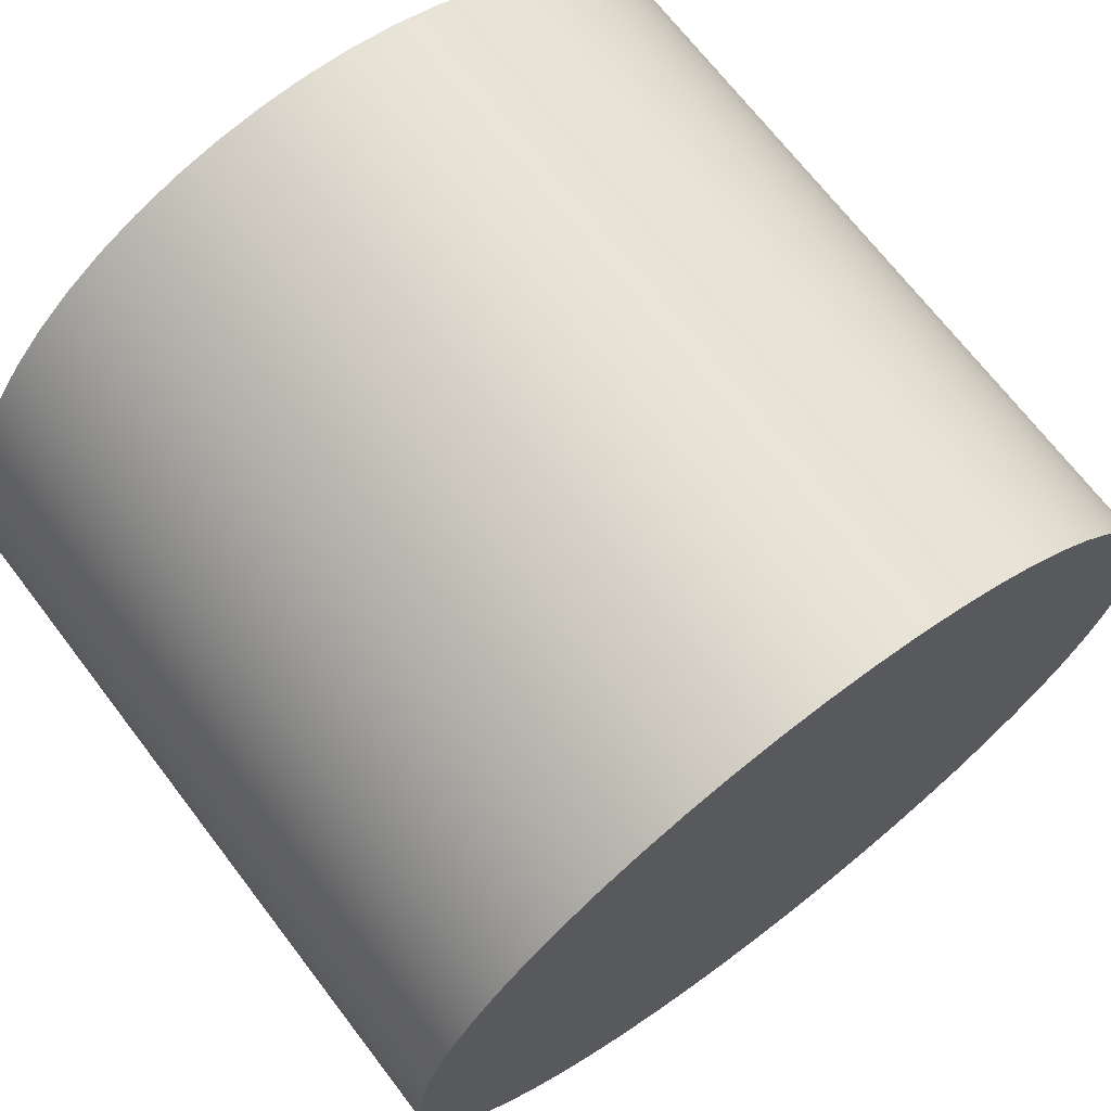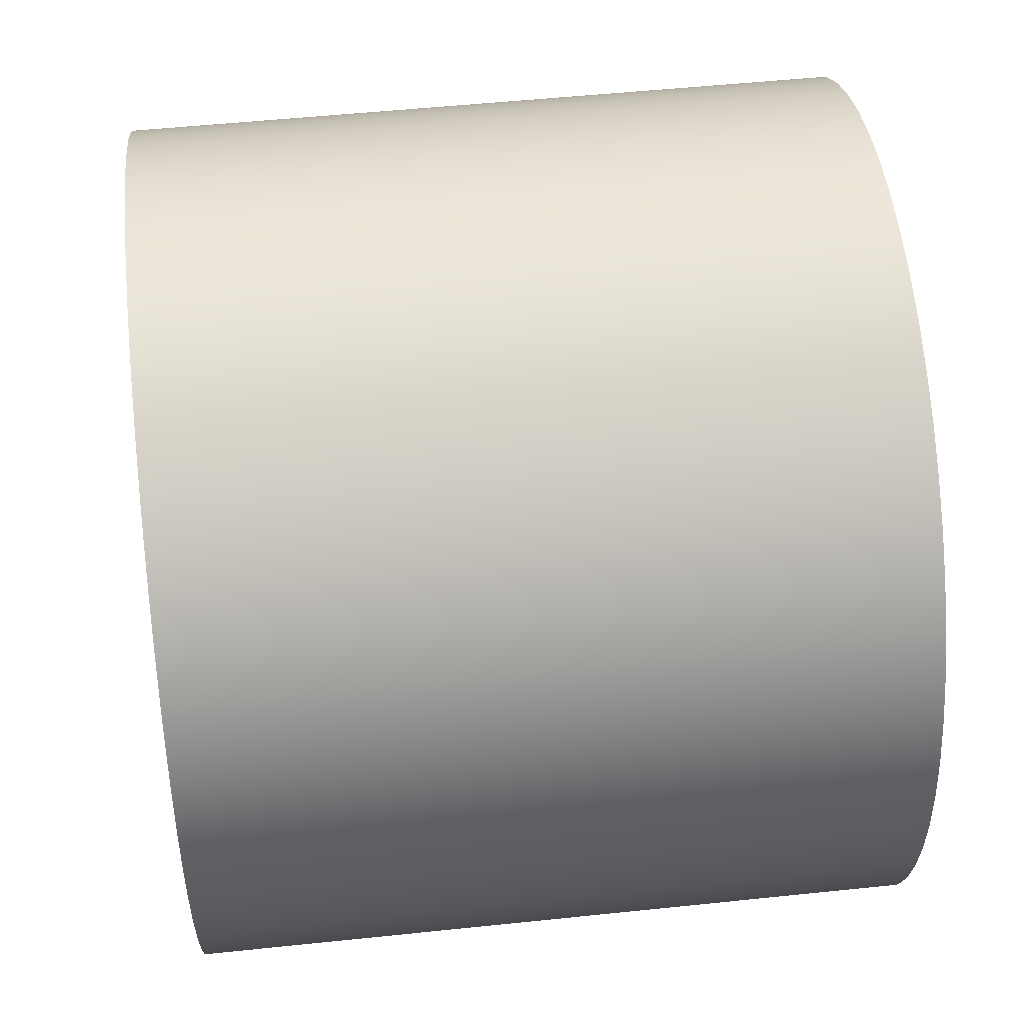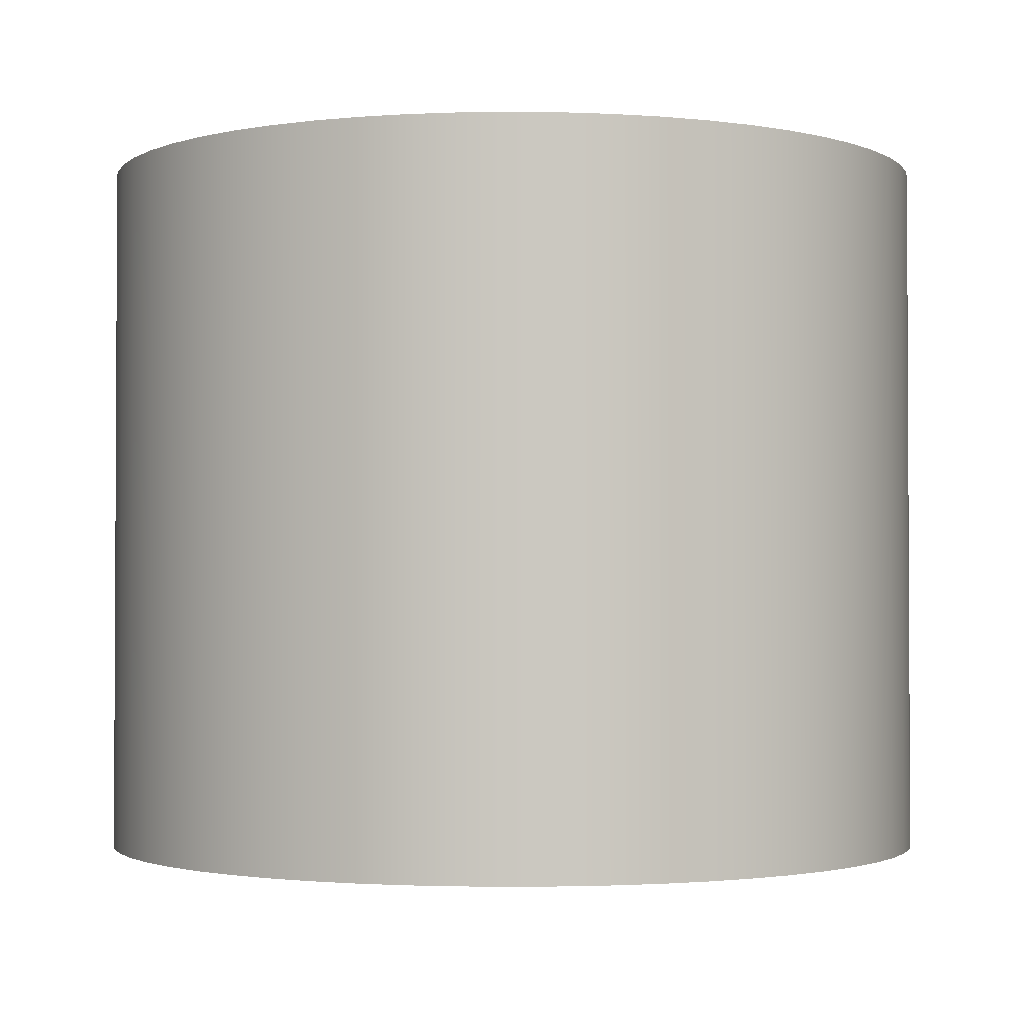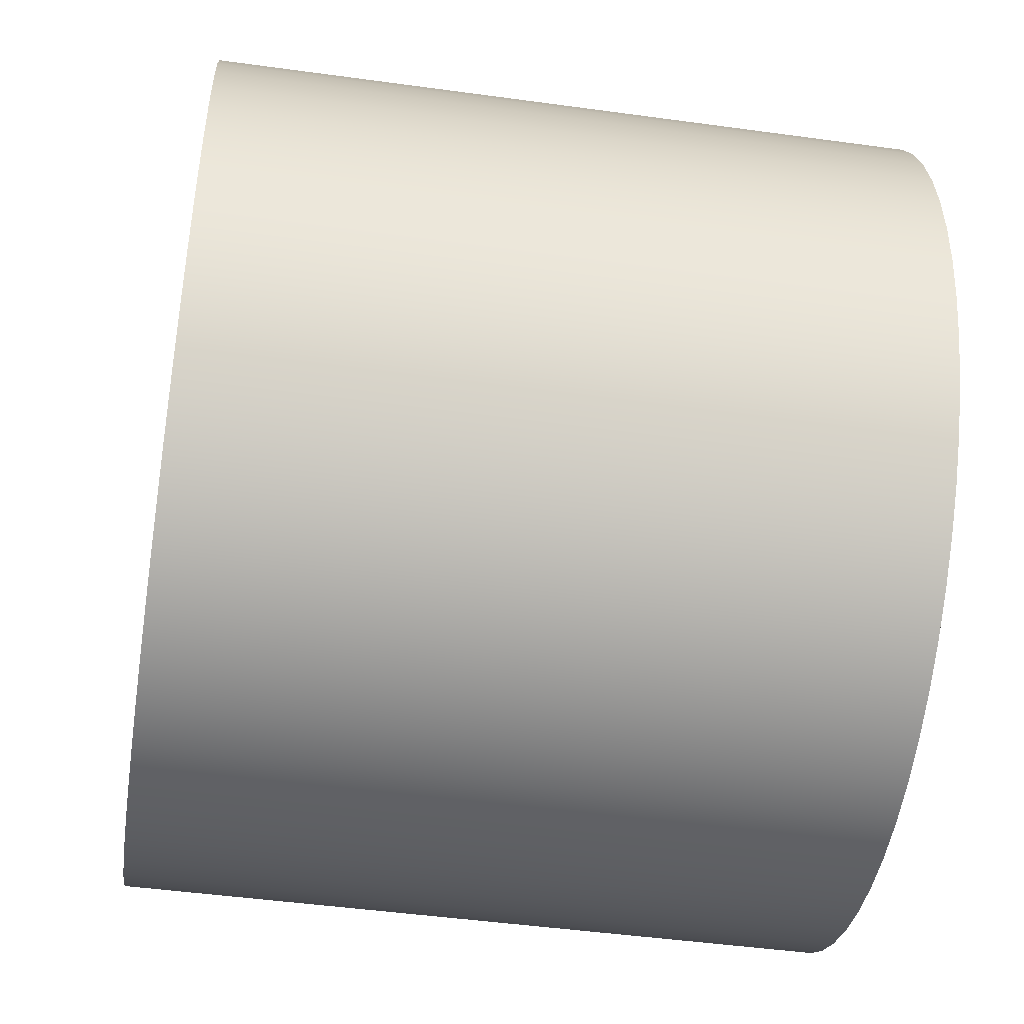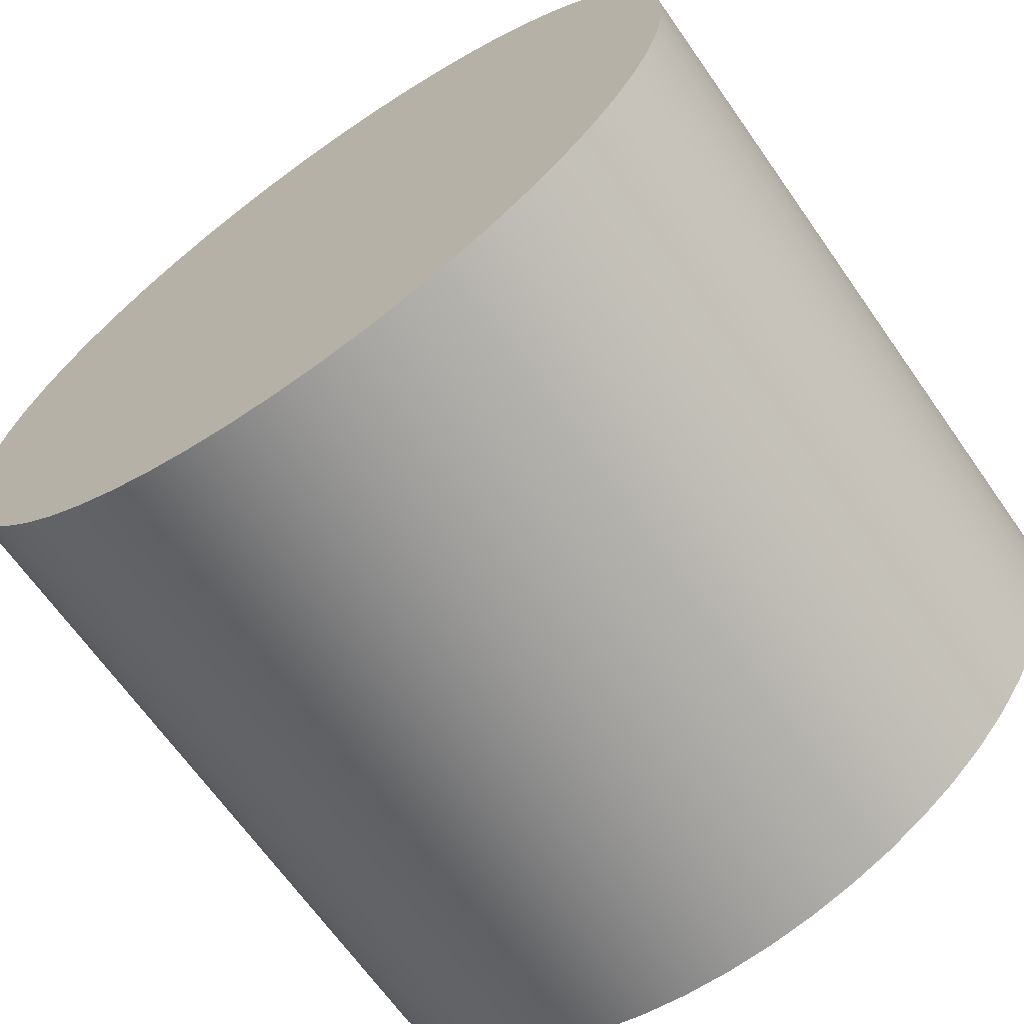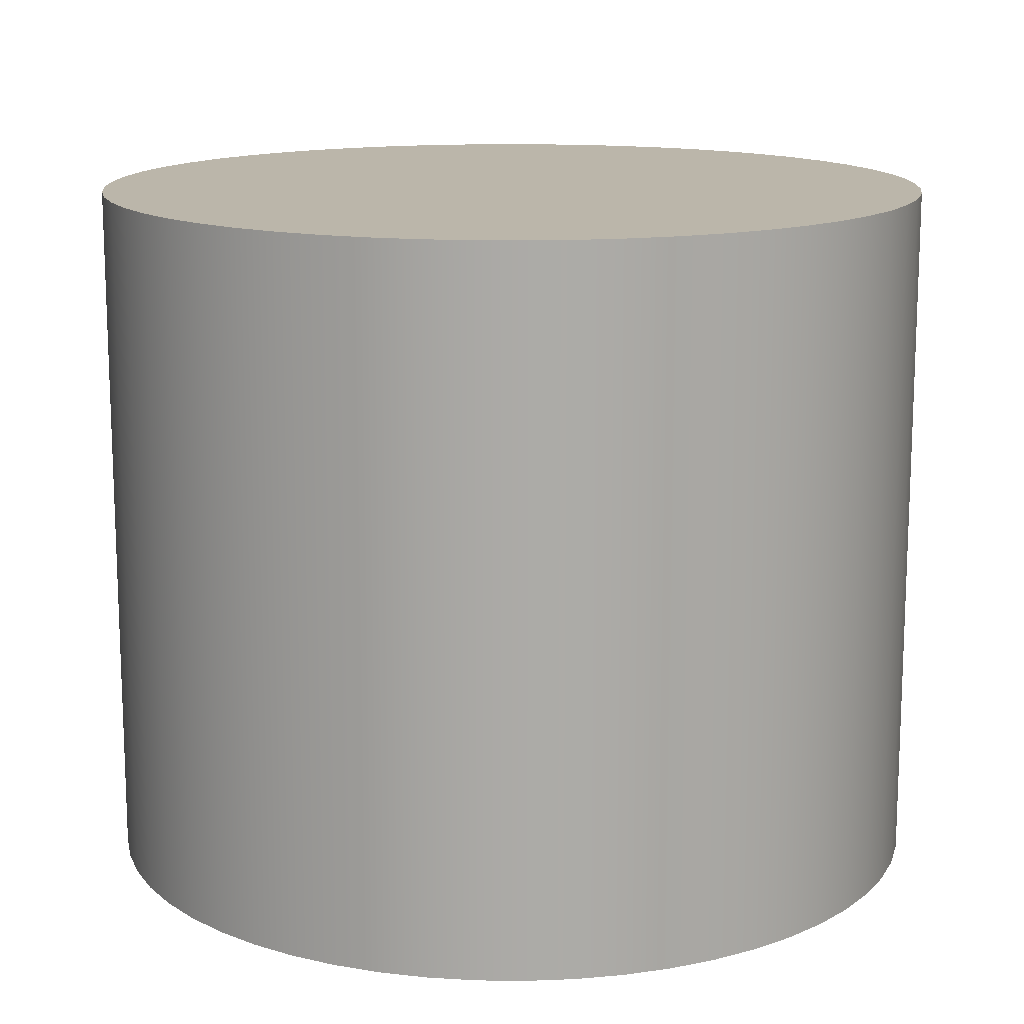
<metadata>
{"format":"obj","ext":"obj","renderer":"f3d","projection":"perspective","resolution":1024,"background":"white","views":[{"elev":69.5,"azim":142.6,"up":"+Y"},{"elev":51.6,"azim":-96.5,"up":"+Y"},{"elev":-1.8,"azim":-89.8,"up":"+Z"},{"elev":-47.7,"azim":81.2,"up":"+Y"},{"elev":-66.9,"azim":-144.9,"up":"+Y"},{"elev":14.1,"azim":-168.9,"up":"+Z"}]}
</metadata>
<code>
v -0.9525 -1.166e-16 -1.587
v -0.9465 -0.1066 -1.587
v -0.9286 -0.212 -1.587
v -0.899 -0.3146 -1.587
v -0.8582 -0.4133 -1.587
v -0.8065 -0.5068 -1.587
v -0.7447 -0.5939 -1.587
v -0.6735 -0.6735 -1.587
v -0.5939 -0.7447 -1.587
v -0.5068 -0.8065 -1.587
v -0.4133 -0.8582 -1.587
v -0.3146 -0.899 -1.587
v -0.212 -0.9286 -1.587
v -0.1066 -0.9465 -1.587
v 5.832e-17 -0.9525 -1.587
v 0.1066 -0.9465 -1.587
v 0.212 -0.9286 -1.587
v 0.3146 -0.899 -1.587
v 0.4133 -0.8582 -1.587
v 0.5068 -0.8065 -1.587
v 0.5939 -0.7447 -1.587
v 0.6735 -0.6735 -1.587
v 0.7447 -0.5939 -1.587
v 0.8065 -0.5068 -1.587
v 0.8582 -0.4133 -1.587
v 0.899 -0.3146 -1.587
v 0.9286 -0.212 -1.587
v 0.9465 -0.1066 -1.587
v 0.9525 0 -1.587
v 0.9465 0.1066 -1.587
v 0.9286 0.212 -1.587
v 0.899 0.3146 -1.587
v 0.8582 0.4133 -1.587
v 0.8065 0.5068 -1.587
v 0.7447 0.5939 -1.587
v 0.6735 0.6735 -1.587
v 0.5939 0.7447 -1.587
v 0.5068 0.8065 -1.587
v 0.4133 0.8582 -1.587
v 0.3146 0.899 -1.587
v 0.212 0.9286 -1.587
v 0.1066 0.9465 -1.587
v 5.832e-17 0.9525 -1.587
v -0.1066 0.9465 -1.587
v -0.212 0.9286 -1.587
v -0.3146 0.899 -1.587
v -0.4133 0.8582 -1.587
v -0.5068 0.8065 -1.587
v -0.5939 0.7447 -1.587
v -0.6735 0.6735 -1.587
v -0.7447 0.5939 -1.587
v -0.8065 0.5068 -1.587
v -0.8582 0.4133 -1.587
v -0.899 0.3146 -1.587
v -0.9286 0.212 -1.587
v -0.9465 0.1066 -1.587
v -0.9525 -1.166e-16 0
v -0.9465 0.1066 0
v -0.9286 0.212 0
v -0.899 0.3146 0
v -0.8582 0.4133 0
v -0.8065 0.5068 0
v -0.7447 0.5939 0
v -0.6735 0.6735 0
v -0.5939 0.7447 0
v -0.5068 0.8065 0
v -0.4133 0.8582 0
v -0.3146 0.899 0
v -0.212 0.9286 0
v -0.1066 0.9465 0
v 5.832e-17 0.9525 0
v 0.1066 0.9465 0
v 0.212 0.9286 0
v 0.3146 0.899 0
v 0.4133 0.8582 0
v 0.5068 0.8065 0
v 0.5939 0.7447 0
v 0.6735 0.6735 0
v 0.7447 0.5939 0
v 0.8065 0.5068 0
v 0.8582 0.4133 0
v 0.899 0.3146 0
v 0.9286 0.212 0
v 0.9465 0.1066 0
v 0.9525 0 0
v 0.9465 -0.1066 0
v 0.9286 -0.212 0
v 0.899 -0.3146 0
v 0.8582 -0.4133 0
v 0.8065 -0.5068 0
v 0.7447 -0.5939 0
v 0.6735 -0.6735 0
v 0.5939 -0.7447 0
v 0.5068 -0.8065 0
v 0.4133 -0.8582 0
v 0.3146 -0.899 0
v 0.212 -0.9286 0
v 0.1066 -0.9465 0
v 5.832e-17 -0.9525 0
v -0.1066 -0.9465 0
v -0.212 -0.9286 0
v -0.3146 -0.899 0
v -0.4133 -0.8582 0
v -0.5068 -0.8065 0
v -0.5939 -0.7447 0
v -0.6735 -0.6735 0
v -0.7447 -0.5939 0
v -0.8065 -0.5068 0
v -0.8582 -0.4133 0
v -0.899 -0.3146 0
v -0.9286 -0.212 0
v -0.9465 -0.1066 0
v -0.9525 -1.166e-16 0
v -0.9525 -1.166e-16 -1.587
v -0.9525 -1.166e-16 0
v -0.9465 -0.1066 0
v -0.9286 -0.212 0
v -0.899 -0.3146 0
v -0.8582 -0.4133 0
v -0.8065 -0.5068 0
v -0.7447 -0.5939 0
v -0.6735 -0.6735 0
v -0.5939 -0.7447 0
v -0.5068 -0.8065 0
v -0.4133 -0.8582 0
v -0.3146 -0.899 0
v -0.212 -0.9286 0
v -0.1066 -0.9465 0
v 5.832e-17 -0.9525 0
v 0.1066 -0.9465 0
v 0.212 -0.9286 0
v 0.3146 -0.899 0
v 0.4133 -0.8582 0
v 0.5068 -0.8065 0
v 0.5939 -0.7447 0
v 0.6735 -0.6735 0
v 0.7447 -0.5939 0
v 0.8065 -0.5068 0
v 0.8582 -0.4133 0
v 0.899 -0.3146 0
v 0.9286 -0.212 0
v 0.9465 -0.1066 0
v 0.9525 0 0
v 0.9465 0.1066 0
v 0.9286 0.212 0
v 0.899 0.3146 0
v 0.8582 0.4133 0
v 0.8065 0.5068 0
v 0.7447 0.5939 0
v 0.6735 0.6735 0
v 0.5939 0.7447 0
v 0.5068 0.8065 0
v 0.4133 0.8582 0
v 0.3146 0.899 0
v 0.212 0.9286 0
v 0.1066 0.9465 0
v 5.832e-17 0.9525 0
v -0.1066 0.9465 0
v -0.212 0.9286 0
v -0.3146 0.899 0
v -0.4133 0.8582 0
v -0.5068 0.8065 0
v -0.5939 0.7447 0
v -0.6735 0.6735 0
v -0.7447 0.5939 0
v -0.8065 0.5068 0
v -0.8582 0.4133 0
v -0.899 0.3146 0
v -0.9286 0.212 0
v -0.9465 0.1066 0
v -0.9525 -1.166e-16 -1.587
v -0.9465 0.1066 -1.587
v -0.9286 0.212 -1.587
v -0.899 0.3146 -1.587
v -0.8582 0.4133 -1.587
v -0.8065 0.5068 -1.587
v -0.7447 0.5939 -1.587
v -0.6735 0.6735 -1.587
v -0.5939 0.7447 -1.587
v -0.5068 0.8065 -1.587
v -0.4133 0.8582 -1.587
v -0.3146 0.899 -1.587
v -0.212 0.9286 -1.587
v -0.1066 0.9465 -1.587
v 5.832e-17 0.9525 -1.587
v 0.1066 0.9465 -1.587
v 0.212 0.9286 -1.587
v 0.3146 0.899 -1.587
v 0.4133 0.8582 -1.587
v 0.5068 0.8065 -1.587
v 0.5939 0.7447 -1.587
v 0.6735 0.6735 -1.587
v 0.7447 0.5939 -1.587
v 0.8065 0.5068 -1.587
v 0.8582 0.4133 -1.587
v 0.899 0.3146 -1.587
v 0.9286 0.212 -1.587
v 0.9465 0.1066 -1.587
v 0.9525 0 -1.587
v 0.9465 -0.1066 -1.587
v 0.9286 -0.212 -1.587
v 0.899 -0.3146 -1.587
v 0.8582 -0.4133 -1.587
v 0.8065 -0.5068 -1.587
v 0.7447 -0.5939 -1.587
v 0.6735 -0.6735 -1.587
v 0.5939 -0.7447 -1.587
v 0.5068 -0.8065 -1.587
v 0.4133 -0.8582 -1.587
v 0.3146 -0.899 -1.587
v 0.212 -0.9286 -1.587
v 0.1066 -0.9465 -1.587
v 5.832e-17 -0.9525 -1.587
v -0.1066 -0.9465 -1.587
v -0.212 -0.9286 -1.587
v -0.3146 -0.899 -1.587
v -0.4133 -0.8582 -1.587
v -0.5068 -0.8065 -1.587
v -0.5939 -0.7447 -1.587
v -0.6735 -0.6735 -1.587
v -0.7447 -0.5939 -1.587
v -0.8065 -0.5068 -1.587
v -0.8582 -0.4133 -1.587
v -0.899 -0.3146 -1.587
v -0.9286 -0.212 -1.587
v -0.9465 -0.1066 -1.587
g bcf47c9c-e2cc-11ea-a269-54bf646e7e1f
f 2 112 1
f 1 112 113
f 114 57 56
f 56 57 58
f 56 58 55
f 55 58 59
f 55 59 54
f 54 59 60
f 54 60 53
f 53 60 61
f 53 61 52
f 52 61 62
f 52 62 51
f 51 62 63
f 51 63 50
f 50 63 64
f 50 64 49
f 49 64 65
f 49 65 48
f 48 65 66
f 48 66 47
f 47 66 67
f 47 67 46
f 46 67 68
f 46 68 45
f 45 68 69
f 45 69 44
f 44 69 70
f 44 70 43
f 43 70 71
f 43 71 42
f 42 71 72
f 42 72 41
f 41 72 73
f 41 73 40
f 40 73 74
f 40 74 39
f 39 74 75
f 39 75 38
f 38 75 76
f 38 76 37
f 37 76 77
f 37 77 36
f 36 77 78
f 36 78 35
f 35 78 79
f 35 79 34
f 34 79 80
f 34 80 33
f 33 80 81
f 33 81 32
f 32 81 82
f 32 82 31
f 31 82 83
f 31 83 30
f 30 83 84
f 30 84 29
f 29 84 85
f 29 85 28
f 28 85 86
f 28 86 27
f 27 86 87
f 27 87 26
f 26 87 88
f 26 88 25
f 25 88 89
f 25 89 24
f 24 89 90
f 24 90 23
f 23 90 91
f 23 91 22
f 22 91 92
f 22 92 21
f 21 92 93
f 21 93 20
f 20 93 94
f 20 94 19
f 19 94 95
f 19 95 18
f 18 95 96
f 18 96 17
f 17 96 97
f 17 97 16
f 16 97 98
f 16 98 15
f 15 98 99
f 15 99 14
f 14 99 100
f 14 100 13
f 13 100 101
f 13 101 12
f 12 101 102
f 12 102 11
f 11 102 103
f 11 103 10
f 10 103 104
f 10 104 9
f 9 104 105
f 9 105 8
f 8 105 106
f 8 106 7
f 7 106 107
f 7 107 6
f 6 107 108
f 6 108 5
f 5 108 109
f 5 109 4
f 4 109 110
f 4 110 3
f 3 110 111
f 3 111 2
f 2 111 112
g bcf650c0-e2cc-11ea-8067-54bf646e7e1f
f 116 142 115
f 115 142 143
f 115 143 170
f 170 143 144
f 170 144 169
f 169 144 145
f 169 145 168
f 168 145 146
f 168 146 167
f 167 146 147
f 167 147 166
f 166 147 148
f 166 148 165
f 165 148 149
f 165 149 164
f 164 149 150
f 164 150 163
f 163 150 151
f 163 151 162
f 162 151 152
f 162 152 161
f 161 152 153
f 161 153 160
f 160 153 154
f 160 154 159
f 159 154 155
f 159 155 158
f 158 155 156
f 158 156 157
f 142 116 141
f 141 116 117
f 141 117 140
f 140 117 118
f 140 118 139
f 139 118 119
f 139 119 138
f 138 119 120
f 138 120 137
f 137 120 121
f 137 121 136
f 136 121 122
f 136 122 135
f 135 122 123
f 135 123 134
f 134 123 124
f 134 124 133
f 133 124 125
f 133 125 132
f 132 125 126
f 132 126 131
f 131 126 127
f 131 127 130
f 130 127 128
f 130 128 129
g bcf8e7dc-e2cc-11ea-b7b0-54bf646e7e1f
f 172 198 171
f 171 198 199
f 171 199 226
f 226 199 200
f 226 200 225
f 225 200 201
f 225 201 224
f 224 201 202
f 224 202 223
f 223 202 203
f 223 203 222
f 222 203 204
f 222 204 221
f 221 204 205
f 221 205 220
f 220 205 206
f 220 206 219
f 219 206 207
f 219 207 218
f 218 207 208
f 218 208 217
f 217 208 209
f 217 209 216
f 216 209 210
f 216 210 215
f 215 210 211
f 215 211 214
f 214 211 212
f 214 212 213
f 198 172 197
f 197 172 173
f 197 173 196
f 196 173 174
f 196 174 195
f 195 174 175
f 195 175 194
f 194 175 176
f 194 176 193
f 193 176 177
f 193 177 192
f 192 177 178
f 192 178 191
f 191 178 179
f 191 179 190
f 190 179 180
f 190 180 189
f 189 180 181
f 189 181 188
f 188 181 182
f 188 182 187
f 187 182 183
f 187 183 186
f 186 183 184
f 186 184 185

</code>
